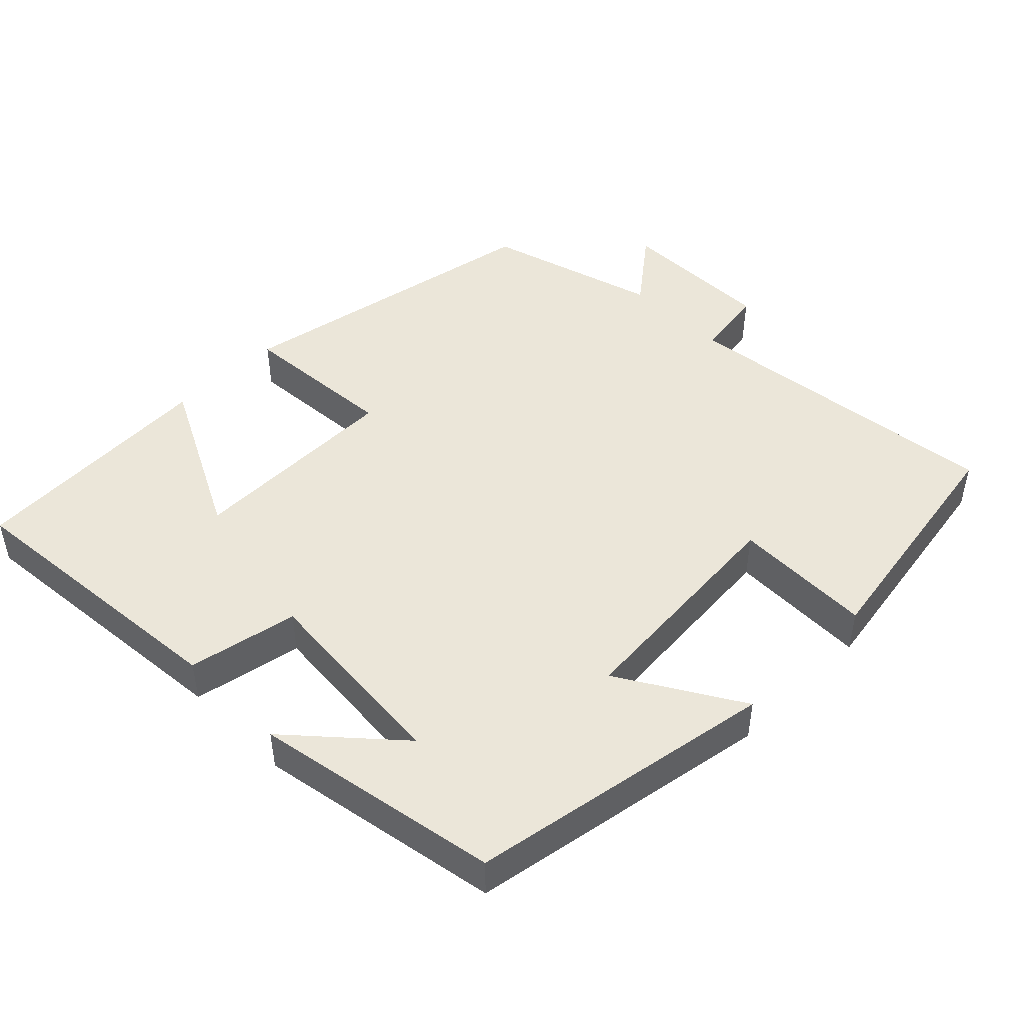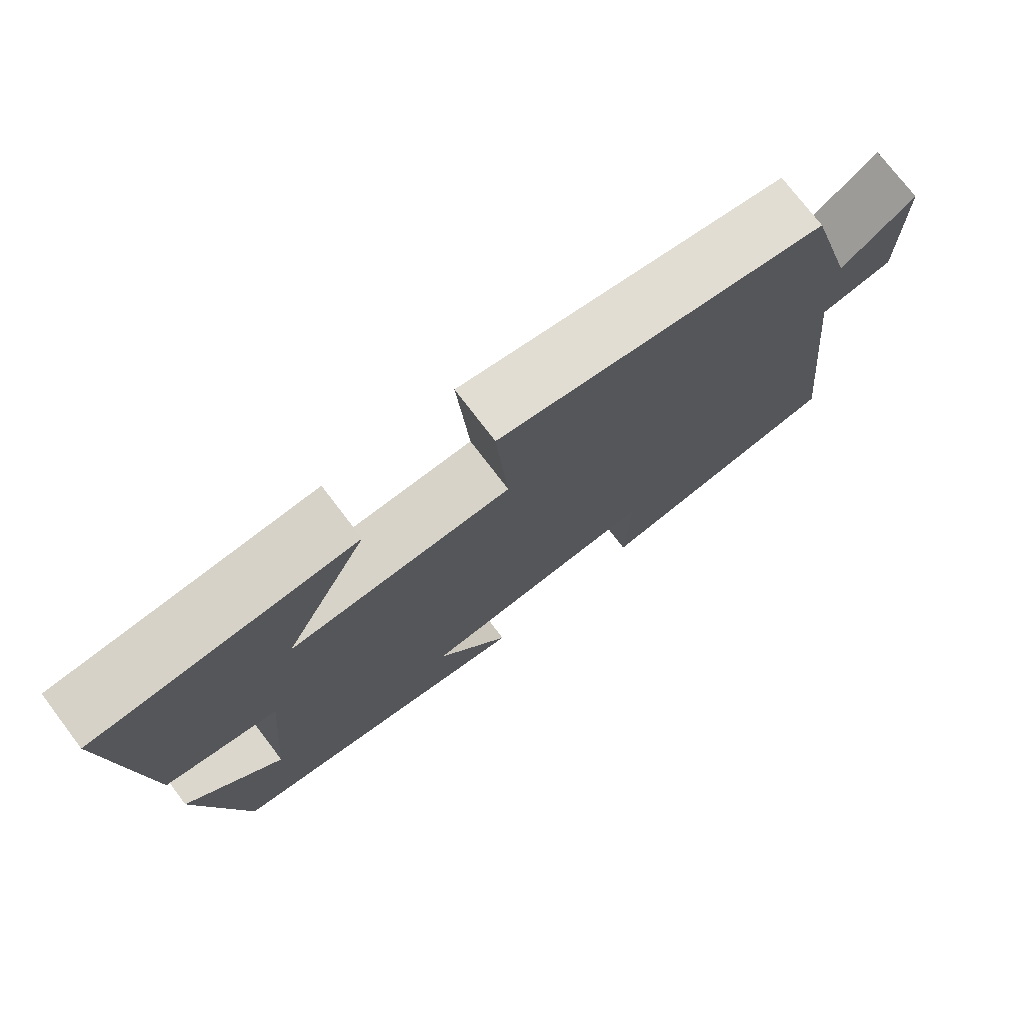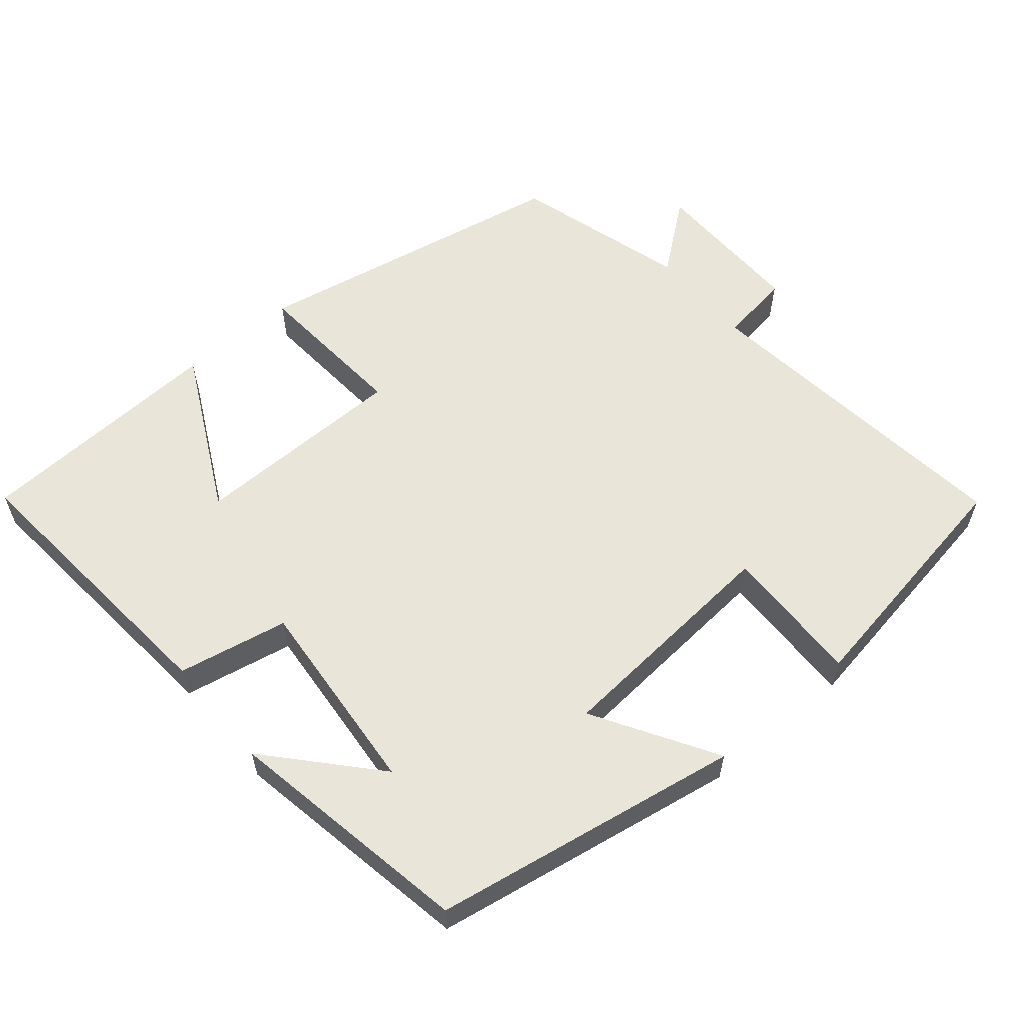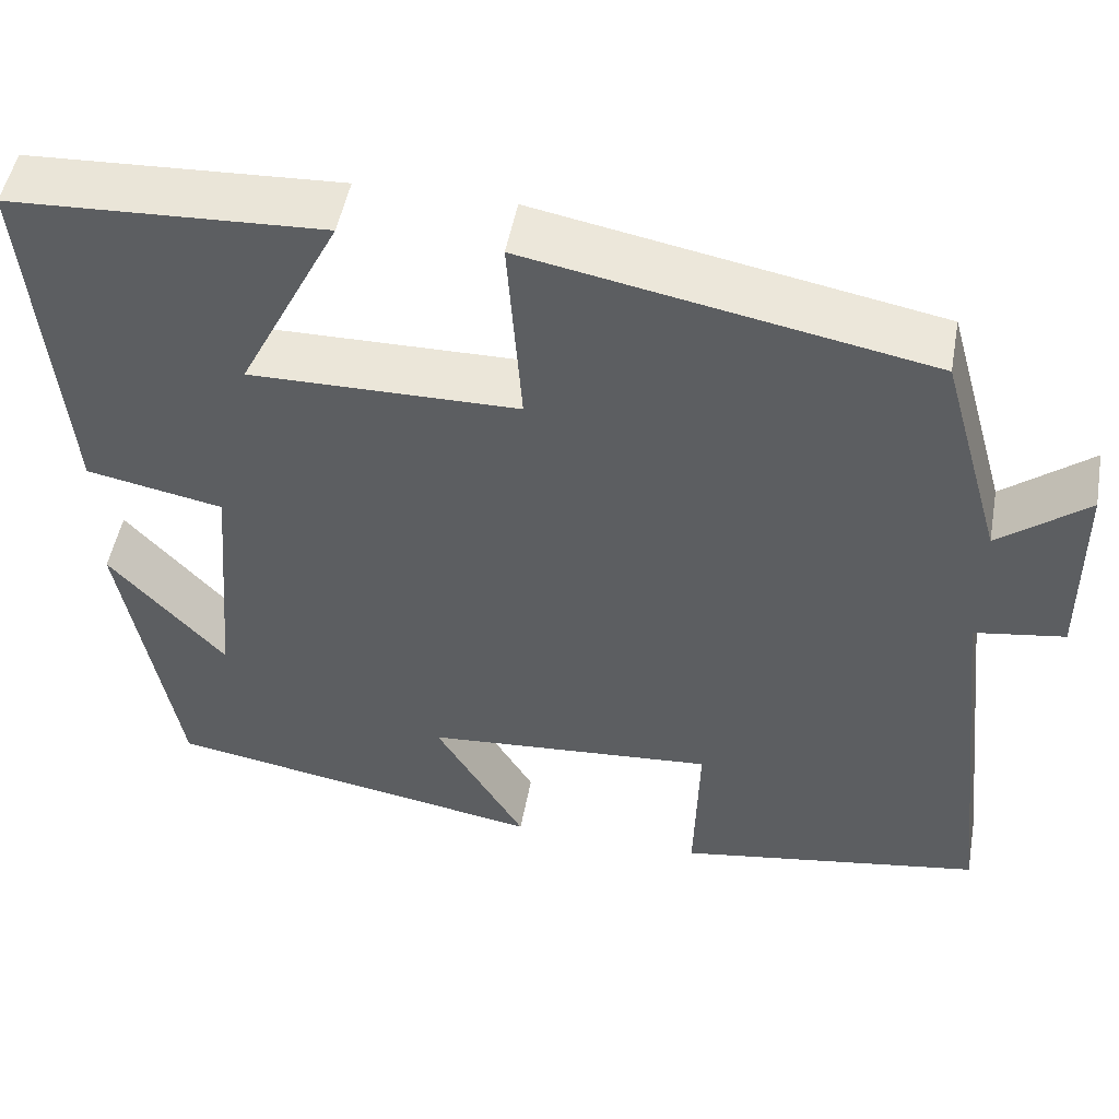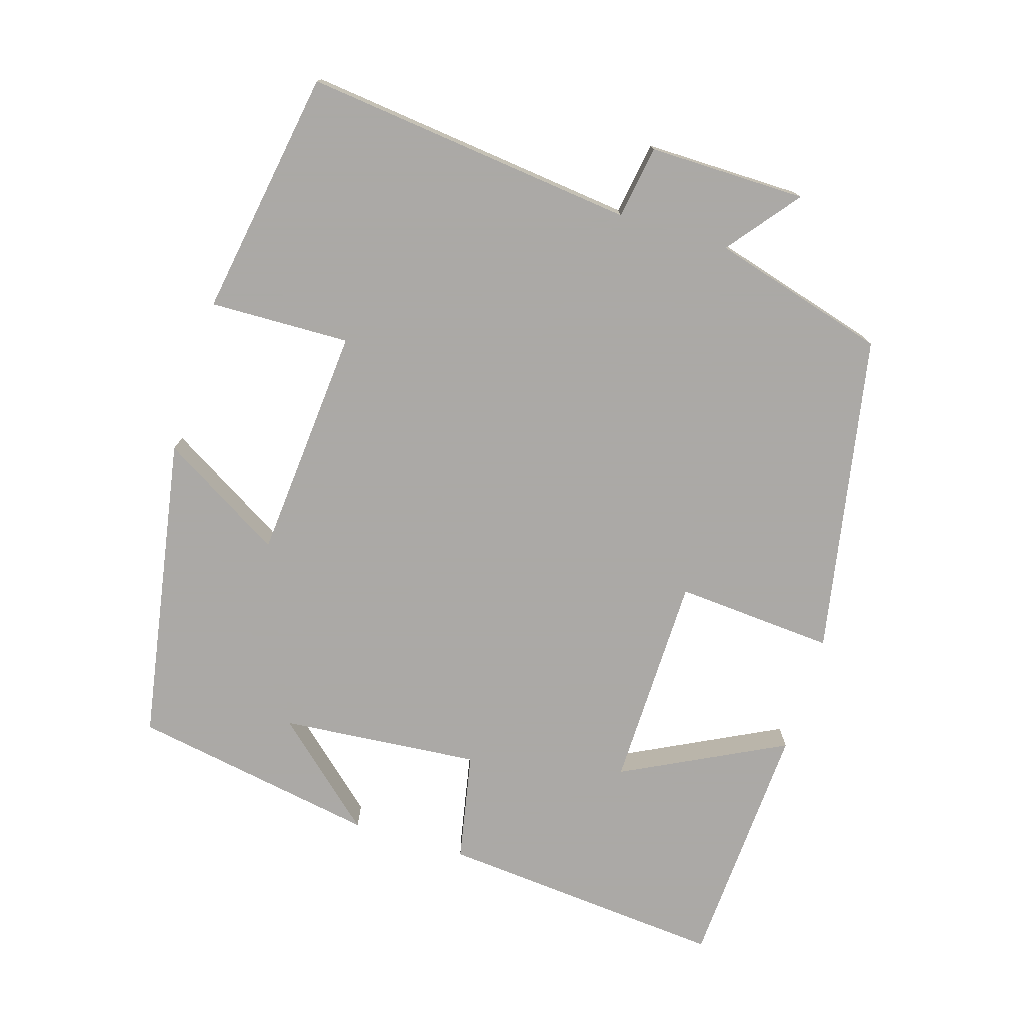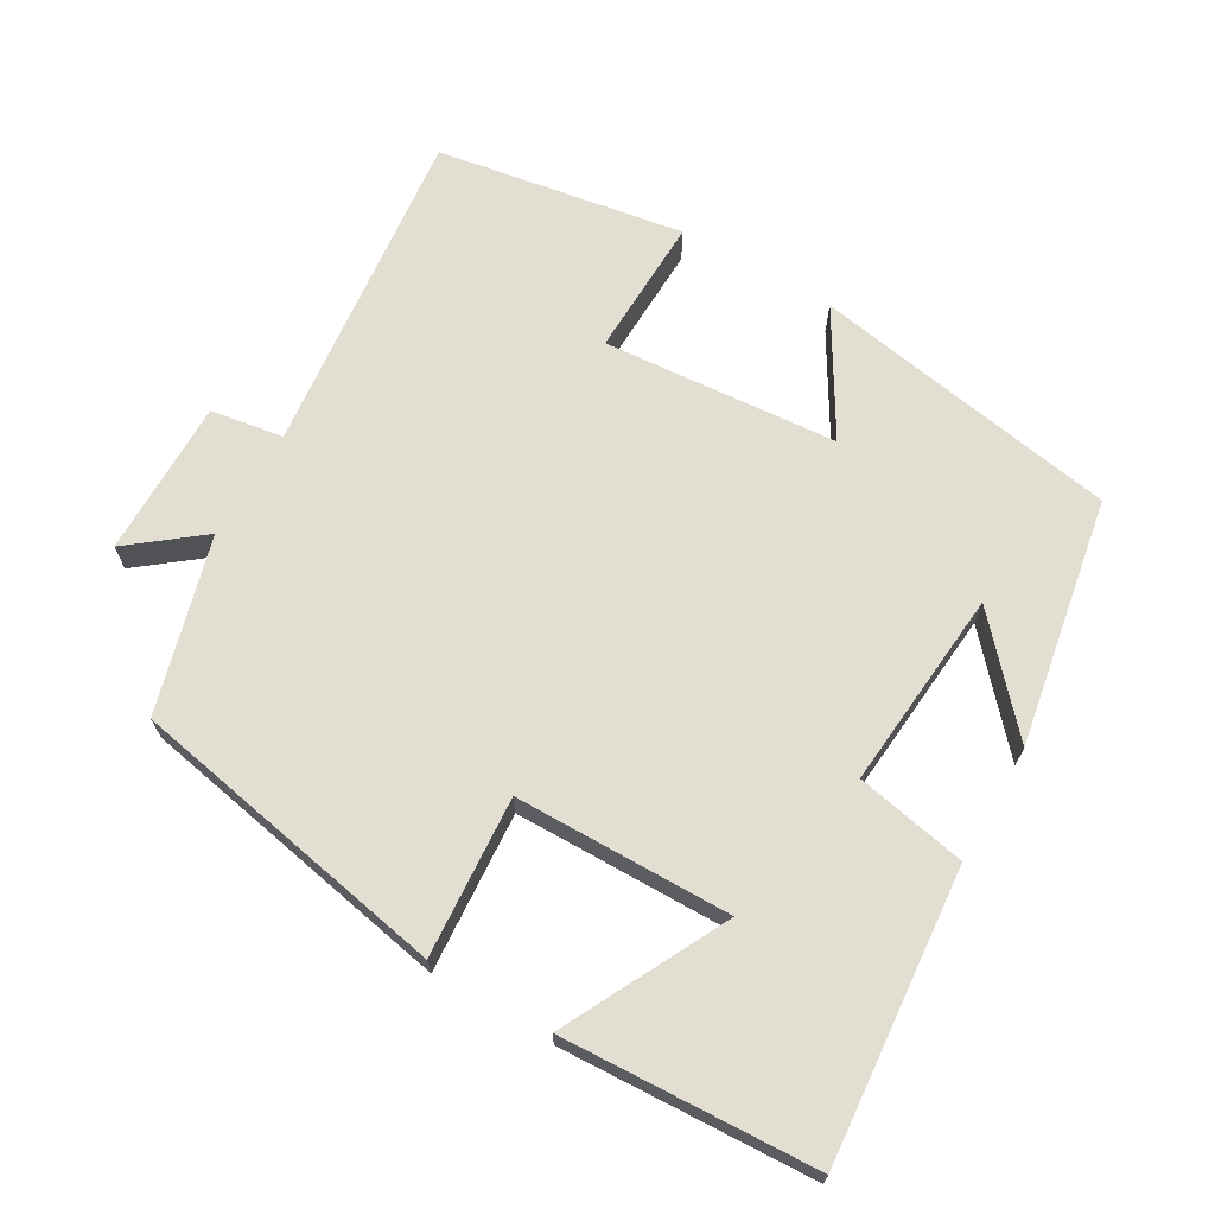
<metadata>
{"format":"obj","ext":"obj","renderer":"f3d","projection":"perspective","resolution":1024,"background":"white","views":[{"elev":46.8,"azim":135.1,"up":"+Y"},{"elev":75.2,"azim":142.7,"up":"+Z"},{"elev":58.5,"azim":139.9,"up":"+Y"},{"elev":50.2,"azim":-169.6,"up":"+Z"},{"elev":-75.5,"azim":-107.1,"up":"+Y"},{"elev":68.0,"azim":30.2,"up":"+Y"}]}
</metadata>
<code>
v 0.535 0.07 0.482
v 0.5 0.07 0.081
v 0.347 0.07 0.051
v 0.371 0.07 -0.227
v 0.5 0.07 -0.083
v 0.439 0.07 -0.426
v 0.011 0.07 -0.5
v 0.112 0.07 -0.331
v -0.214 0.07 -0.305
v -0.209 0.07 -0.5
v -0.552 0.07 -0.443
v -0.5 0.07 0.017
v -0.601 0.07 0.033
v -0.599 0.07 0.251
v -0.5 0.07 0.173
v -0.431 0.07 0.416
v 0.015 0.07 0.5
v -0.001 0.07 0.279
v 0.299 0.07 0.275
v 0.185 0.07 0.5
v 0.535 0 0.482
v 0.5 0 0.081
v 0.347 0 0.051
v 0.371 0 -0.227
v 0.5 0 -0.083
v 0.439 0 -0.426
v 0.011 0 -0.5
v 0.112 0 -0.331
v -0.214 0 -0.305
v -0.209 0 -0.5
v -0.552 0 -0.443
v -0.5 0 0.017
v -0.601 0 0.033
v -0.599 0 0.251
v -0.5 0 0.173
v -0.431 0 0.416
v 0.015 0 0.5
v -0.001 0 0.279
v 0.299 0 0.275
v 0.185 0 0.5
f 19 20 1 2
f 18 19 2 3
f 15 16 17 18
f 15 18 3 4
f 12 13 14 15
f 12 15 4
f 9 10 11 12
f 8 9 12 4
f 7 8 4
f 6 7 4
f 4 5 6
f 22 21 40 39
f 23 22 39 38
f 38 37 36 35
f 24 23 38 35
f 35 34 33 32
f 24 35 32
f 32 31 30 29
f 24 32 29 28
f 24 28 27
f 24 27 26
f 26 25 24
f 1 21 22 2
f 2 22 23 3
f 3 23 24 4
f 4 24 25 5
f 5 25 26 6
f 6 26 27 7
f 7 27 28 8
f 8 28 29 9
f 9 29 30 10
f 10 30 31 11
f 11 31 32 12
f 12 32 33 13
f 13 33 34 14
f 14 34 35 15
f 15 35 36 16
f 16 36 37 17
f 17 37 38 18
f 18 38 39 19
f 19 39 40 20
f 20 40 21 1

</code>
